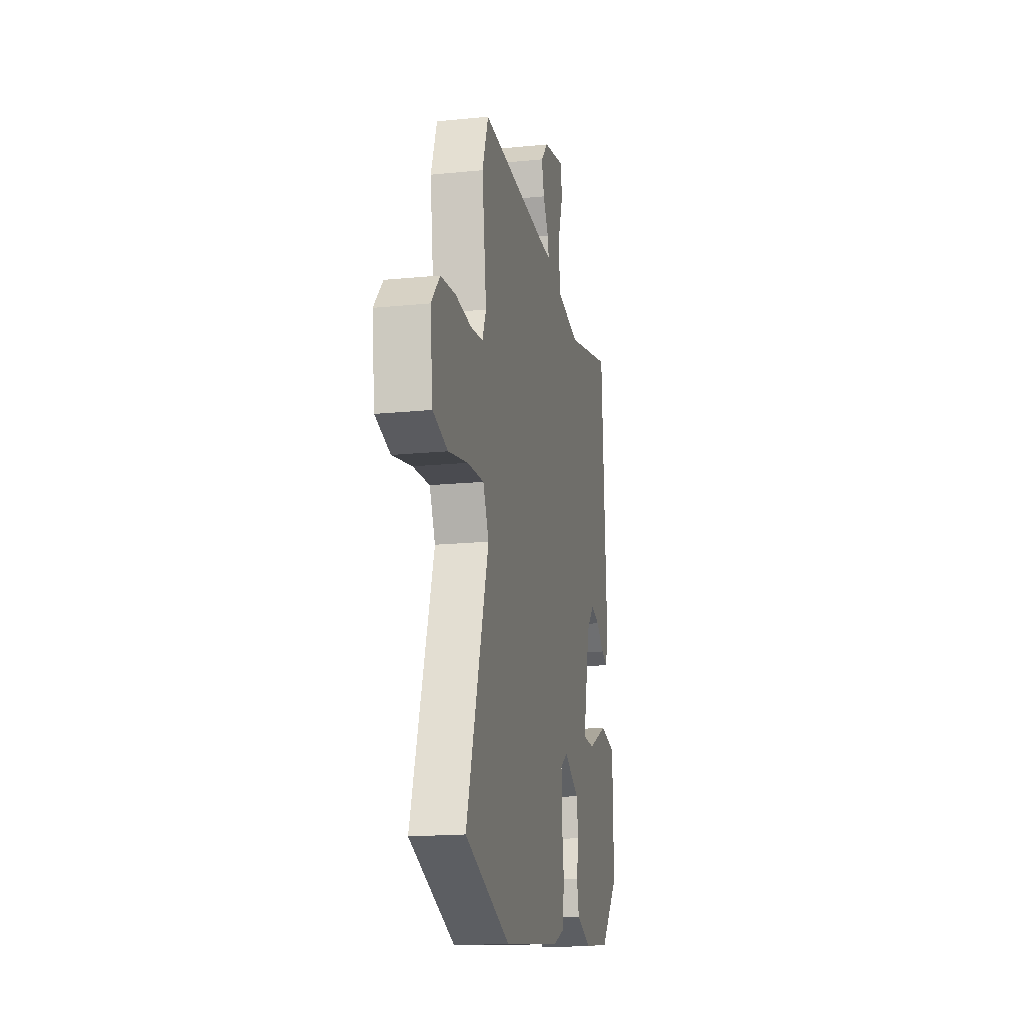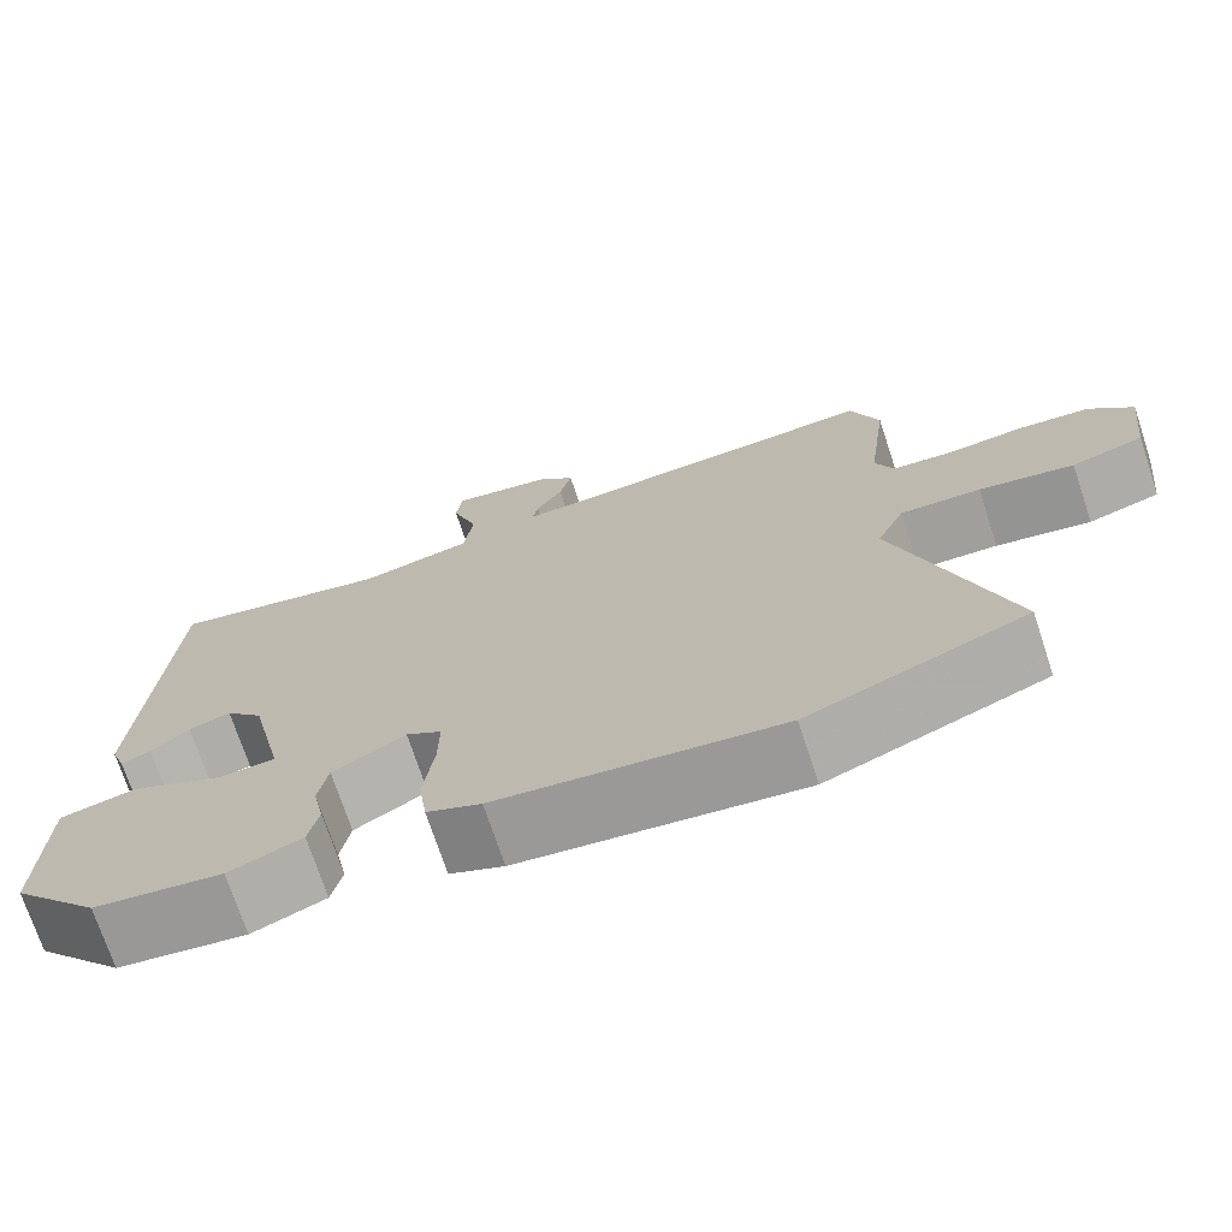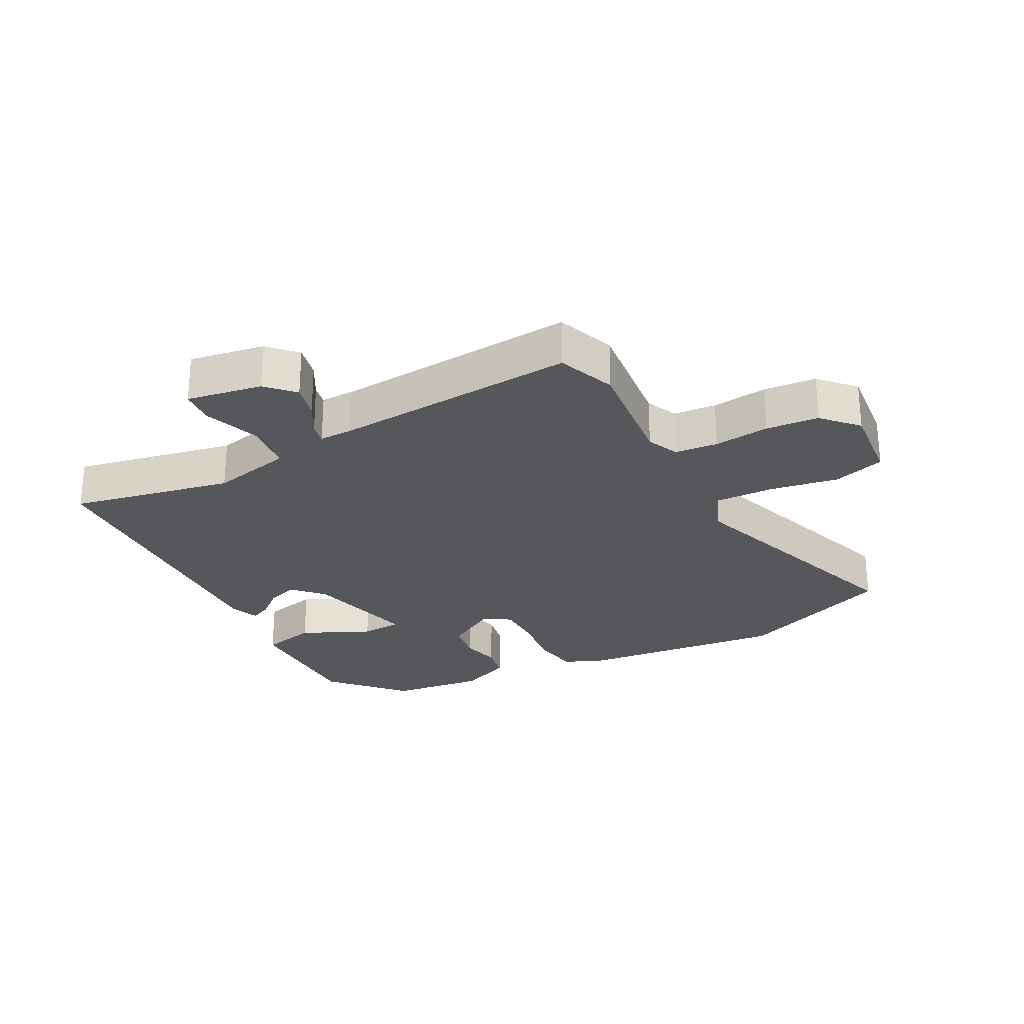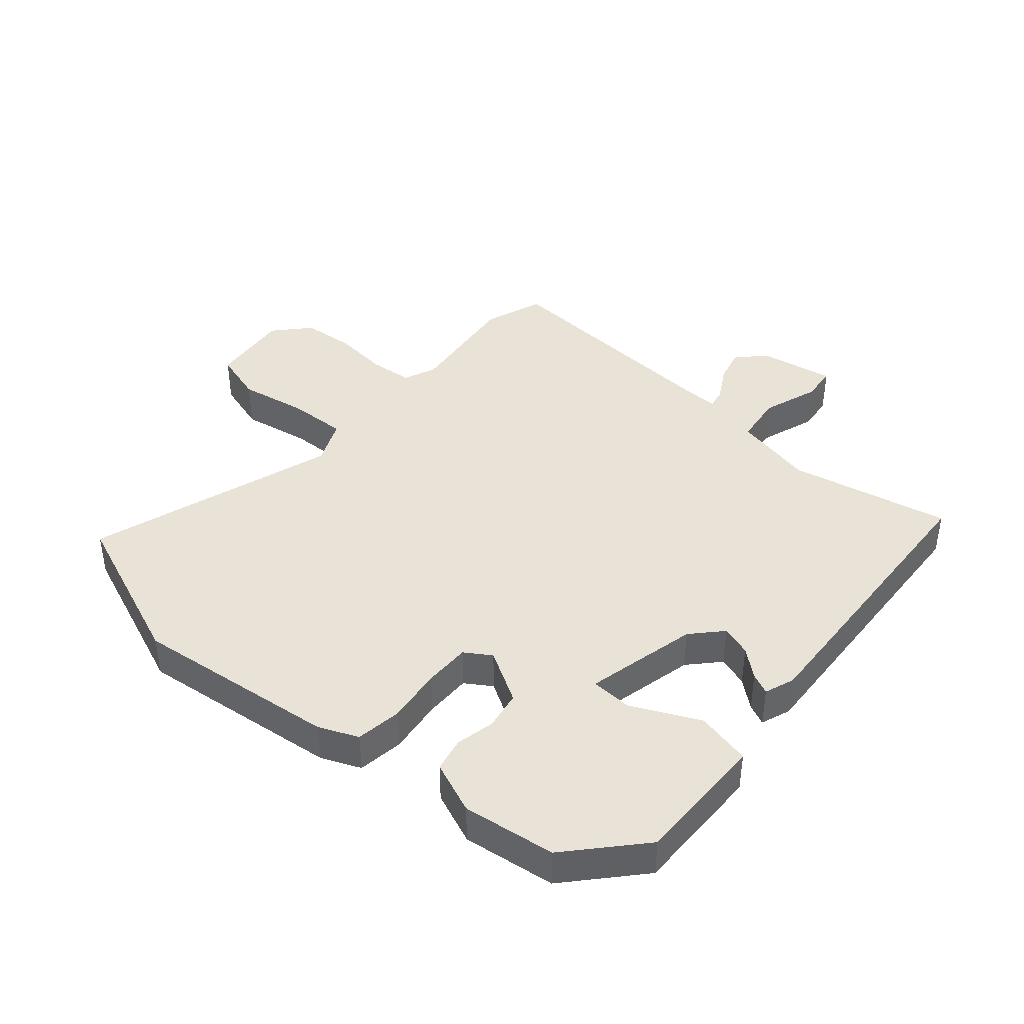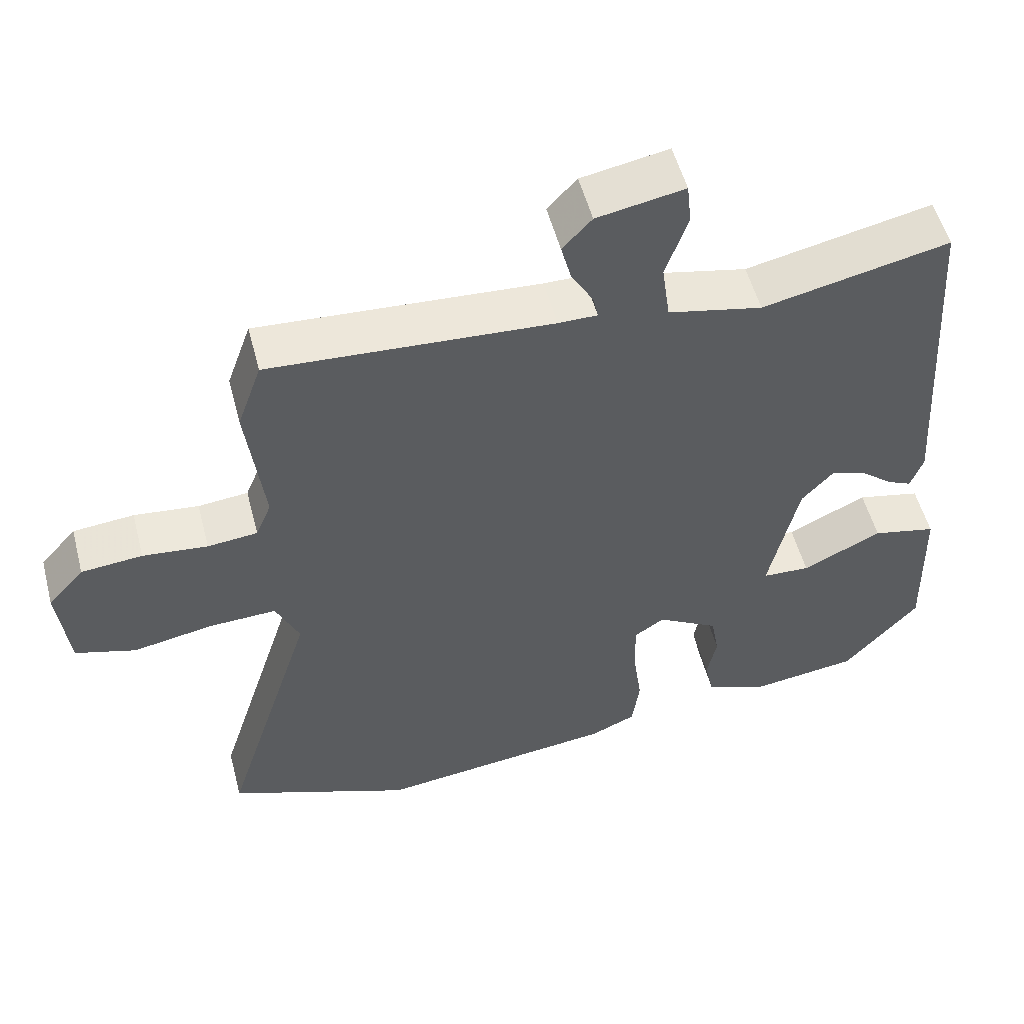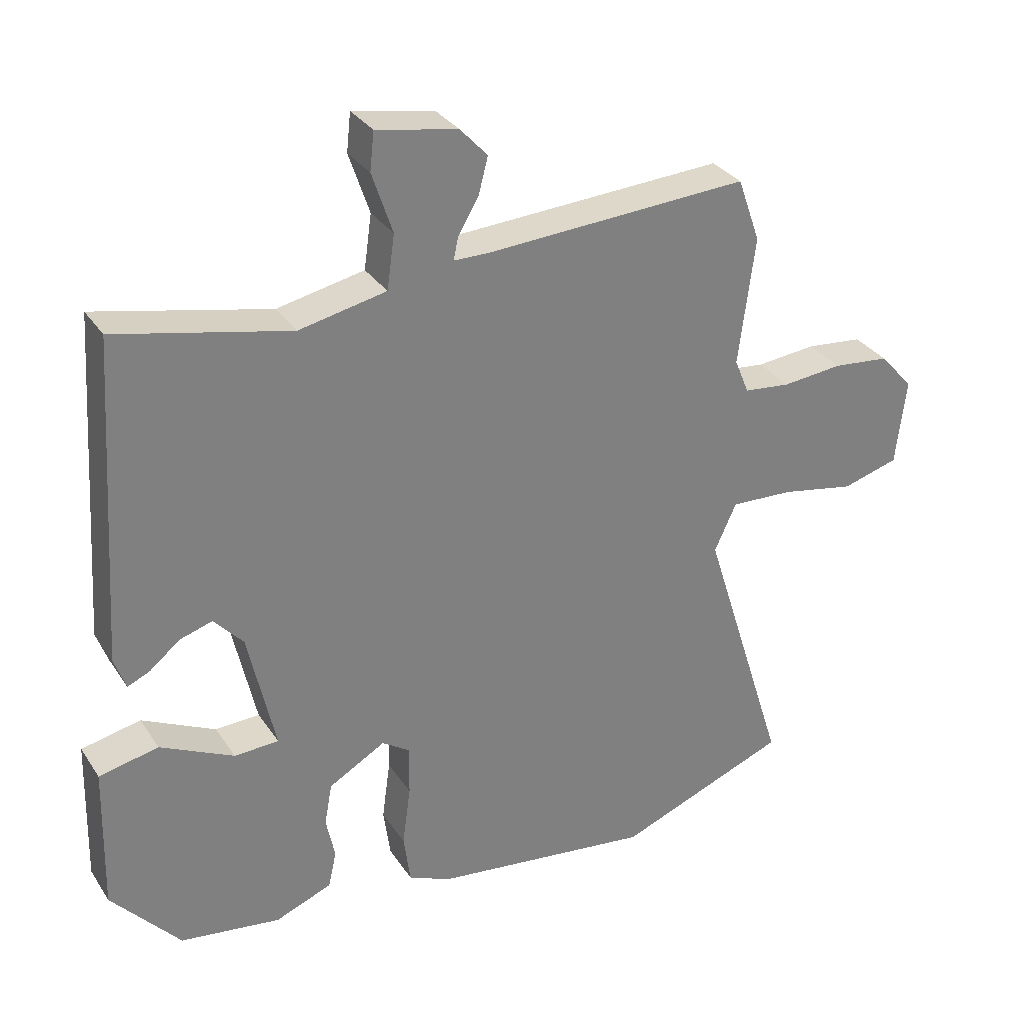
<metadata>
{"format":"obj","ext":"obj","renderer":"f3d","projection":"perspective","resolution":1024,"background":"white","views":[{"elev":-16.9,"azim":101.5,"up":"+Z"},{"elev":-72.4,"azim":18.3,"up":"+Z"},{"elev":-26.7,"azim":28.9,"up":"+Y"},{"elev":41.6,"azim":-138.8,"up":"+Y"},{"elev":53.2,"azim":165.4,"up":"+Z"},{"elev":31.1,"azim":-27.7,"up":"+Z"}]}
</metadata>
<code>
v 0.491 0.07 0.525
v 0.524 0.07 0.432
v 0.5 0.07 0.245
v 0.521 0.07 0.194
v 0.589 0.07 0.187
v 0.677 0.07 0.196
v 0.76 0.07 0.188
v 0.809 0.07 0.133
v 0.794 0.07 0.006
v 0.712 0.07 -0.018
v 0.604 0.07 0.002
v 0.512 0.07 0.006
v 0.48 0.07 -0.064
v 0.604 0.07 -0.459
v 0.354 0.07 -0.557
v 0.031 0.07 -0.518
v -0.031 0.07 -0.491
v -0.041 0.07 -0.418
v -0.029 0.07 -0.33
v -0.028 0.07 -0.257
v -0.069 0.07 -0.23
v -0.152 0.07 -0.278
v -0.163 0.07 -0.339
v -0.15 0.07 -0.401
v -0.162 0.07 -0.455
v -0.245 0.07 -0.488
v -0.392 0.07 -0.468
v -0.493 0.07 -0.354
v -0.488 0.07 -0.142
v -0.401 0.07 -0.123
v -0.293 0.07 -0.175
v -0.228 0.07 -0.172
v -0.268 0.07 0.007
v -0.311 0.07 0.054
v -0.359 0.07 0.039
v -0.403 0.07 0.003
v -0.436 0.07 -0.012
v -0.453 0.07 0.035
v -0.423 0.07 0.508
v -0.169 0.07 0.453
v -0.041 0.07 0.48
v -0.03 0.07 0.559
v -0.06 0.07 0.648
v -0.054 0.07 0.704
v 0.065 0.07 0.682
v 0.105 0.07 0.639
v 0.091 0.07 0.585
v 0.061 0.07 0.534
v 0.054 0.07 0.502
v 0.107 0.07 0.502
v 0.491 0 0.525
v 0.524 0 0.432
v 0.5 0 0.245
v 0.521 0 0.194
v 0.589 0 0.187
v 0.677 0 0.196
v 0.76 0 0.188
v 0.809 0 0.133
v 0.794 0 0.006
v 0.712 0 -0.018
v 0.604 0 0.002
v 0.512 0 0.006
v 0.48 0 -0.064
v 0.604 0 -0.459
v 0.354 0 -0.557
v 0.031 0 -0.518
v -0.031 0 -0.491
v -0.041 0 -0.418
v -0.029 0 -0.33
v -0.028 0 -0.257
v -0.069 0 -0.23
v -0.152 0 -0.278
v -0.163 0 -0.339
v -0.15 0 -0.401
v -0.162 0 -0.455
v -0.245 0 -0.488
v -0.392 0 -0.468
v -0.493 0 -0.354
v -0.488 0 -0.142
v -0.401 0 -0.123
v -0.293 0 -0.175
v -0.228 0 -0.172
v -0.268 0 0.007
v -0.311 0 0.054
v -0.359 0 0.039
v -0.403 0 0.003
v -0.436 0 -0.012
v -0.453 0 0.035
v -0.423 0 0.508
v -0.169 0 0.453
v -0.041 0 0.48
v -0.03 0 0.559
v -0.06 0 0.648
v -0.054 0 0.704
v 0.065 0 0.682
v 0.105 0 0.639
v 0.091 0 0.585
v 0.061 0 0.534
v 0.054 0 0.502
v 0.107 0 0.502
f 46 47 48
f 45 46 48
f 44 45 48
f 43 44 48
f 42 43 48
f 41 42 48 49
f 38 39 40
f 37 38 40
f 36 37 40
f 35 36 40
f 34 35 40 41
f 41 49 50
f 34 41 50
f 33 34 50
f 29 30 31
f 28 29 31
f 27 28 31
f 26 27 31
f 25 26 31
f 24 25 31
f 23 24 31
f 22 23 31 32
f 1 2 3
f 50 1 3
f 33 50 3
f 32 33 3
f 22 32 3
f 21 22 3
f 17 18 19
f 16 17 19
f 15 16 19
f 14 15 19
f 13 14 19
f 12 13 19 20
f 9 10 11
f 8 9 11
f 7 8 11
f 6 7 11
f 5 6 11
f 4 5 11 12
f 12 20 21
f 4 12 21
f 3 4 21
f 98 97 96
f 98 96 95
f 98 95 94
f 98 94 93
f 98 93 92
f 99 98 92 91
f 90 89 88
f 90 88 87
f 90 87 86
f 90 86 85
f 91 90 85 84
f 100 99 91
f 100 91 84
f 100 84 83
f 81 80 79
f 81 79 78
f 81 78 77
f 81 77 76
f 81 76 75
f 81 75 74
f 81 74 73
f 82 81 73 72
f 53 52 51
f 53 51 100
f 53 100 83
f 53 83 82
f 53 82 72
f 53 72 71
f 69 68 67
f 69 67 66
f 69 66 65
f 69 65 64
f 69 64 63
f 70 69 63 62
f 61 60 59
f 61 59 58
f 61 58 57
f 61 57 56
f 61 56 55
f 62 61 55 54
f 71 70 62
f 71 62 54
f 71 54 53
f 1 51 52 2
f 2 52 53 3
f 3 53 54 4
f 4 54 55 5
f 5 55 56 6
f 6 56 57 7
f 7 57 58 8
f 8 58 59 9
f 9 59 60 10
f 10 60 61 11
f 11 61 62 12
f 12 62 63 13
f 13 63 64 14
f 14 64 65 15
f 15 65 66 16
f 16 66 67 17
f 17 67 68 18
f 18 68 69 19
f 19 69 70 20
f 20 70 71 21
f 21 71 72 22
f 22 72 73 23
f 23 73 74 24
f 24 74 75 25
f 25 75 76 26
f 26 76 77 27
f 27 77 78 28
f 28 78 79 29
f 29 79 80 30
f 30 80 81 31
f 31 81 82 32
f 32 82 83 33
f 33 83 84 34
f 34 84 85 35
f 35 85 86 36
f 36 86 87 37
f 37 87 88 38
f 38 88 89 39
f 39 89 90 40
f 40 90 91 41
f 41 91 92 42
f 42 92 93 43
f 43 93 94 44
f 44 94 95 45
f 45 95 96 46
f 46 96 97 47
f 47 97 98 48
f 48 98 99 49
f 49 99 100 50
f 50 100 51 1

</code>
